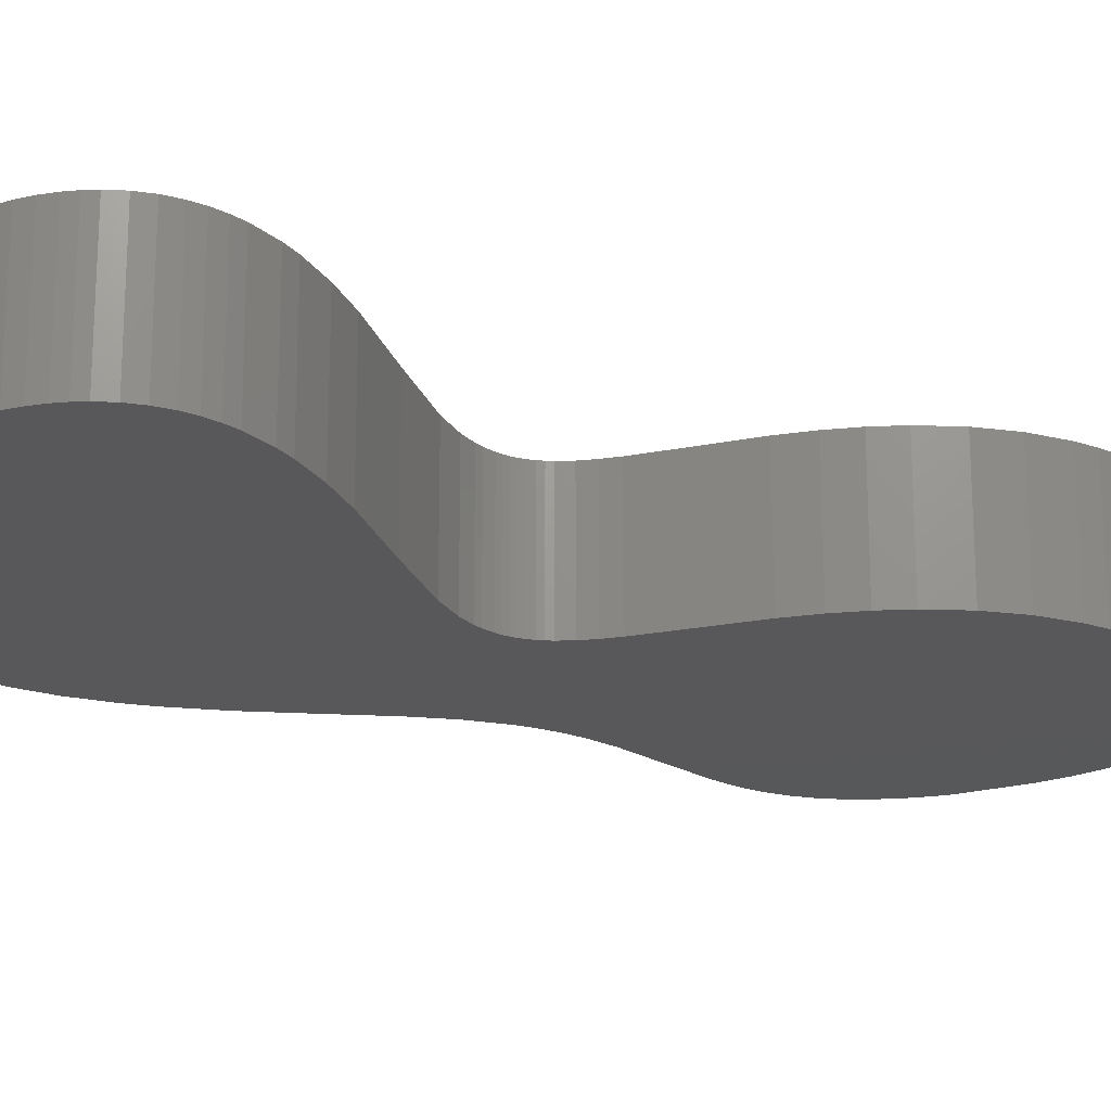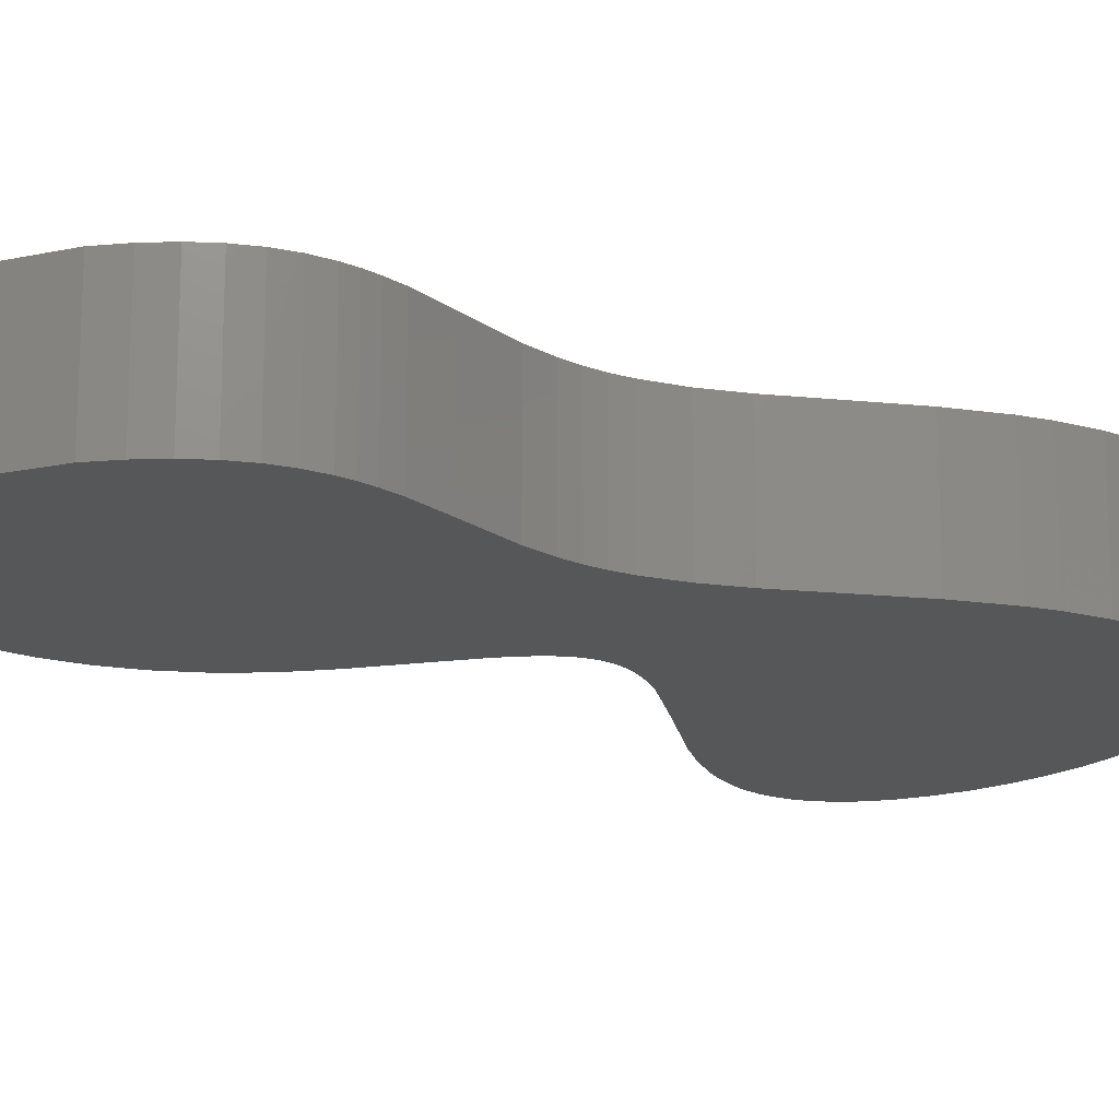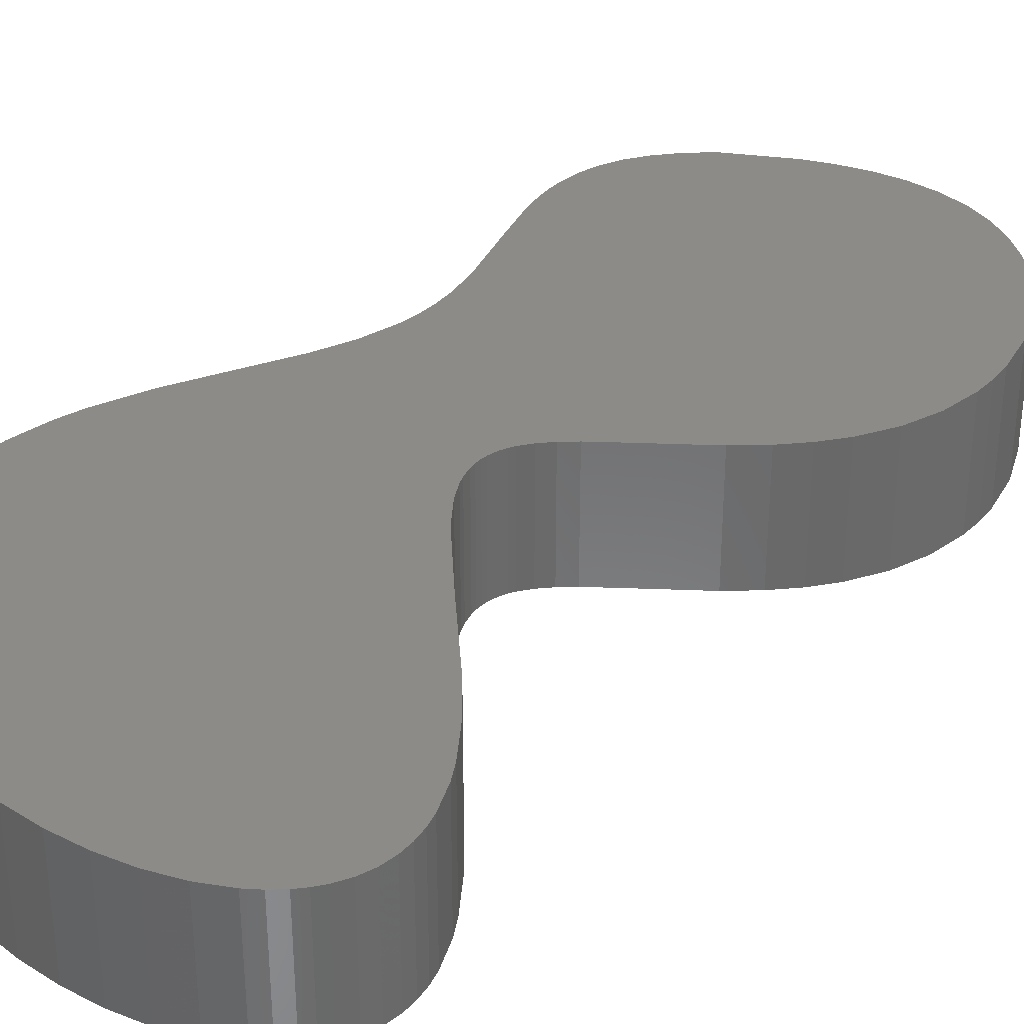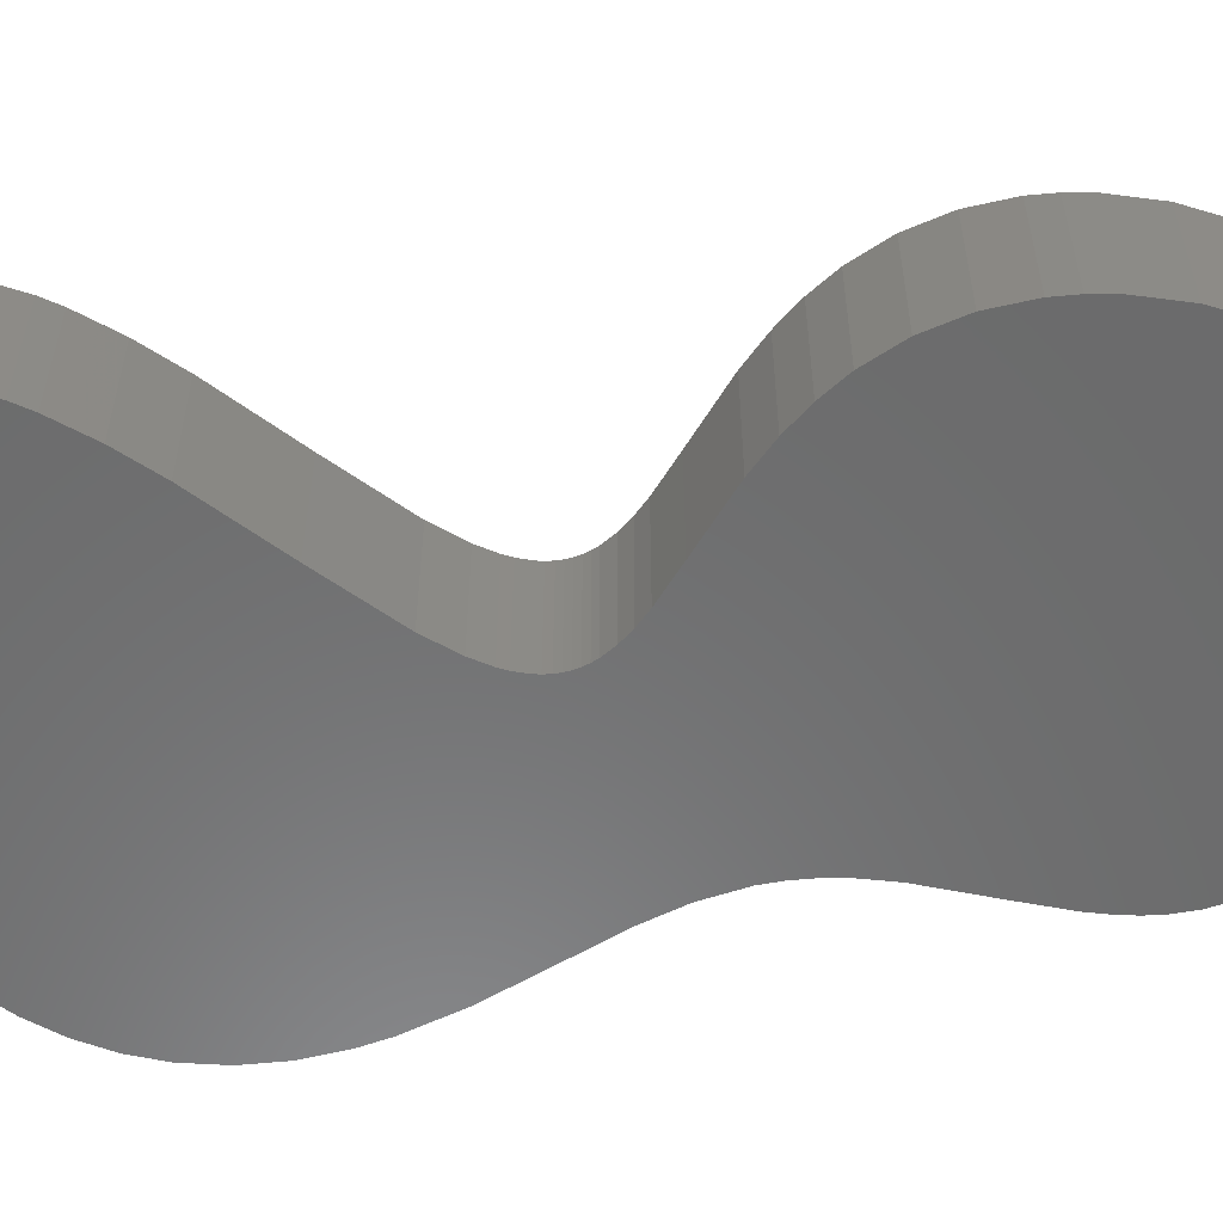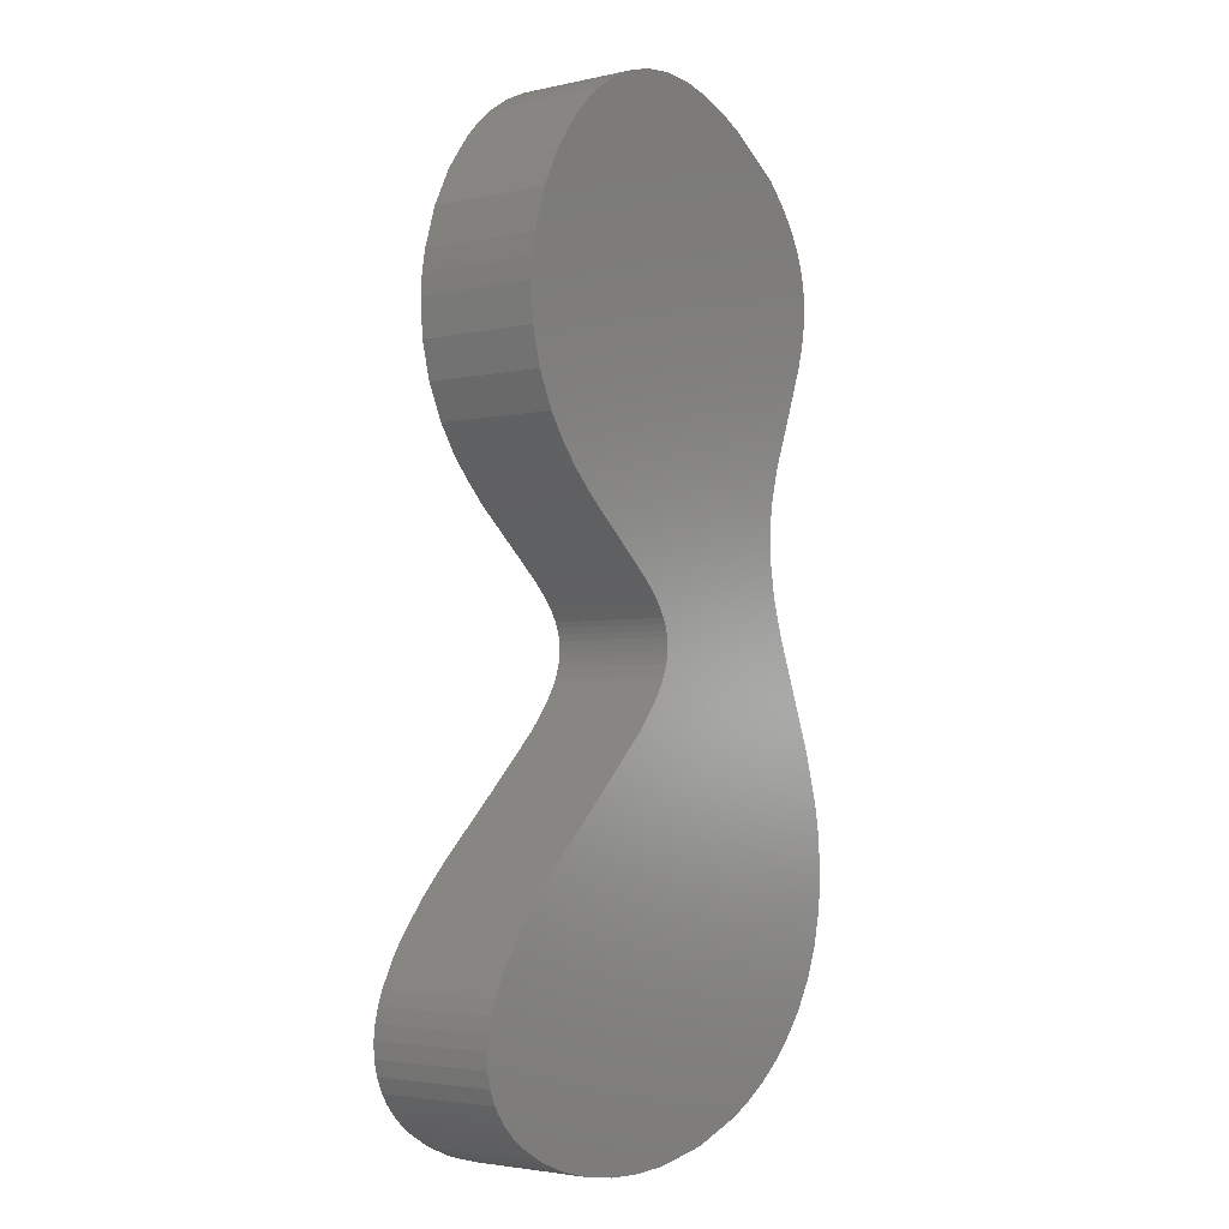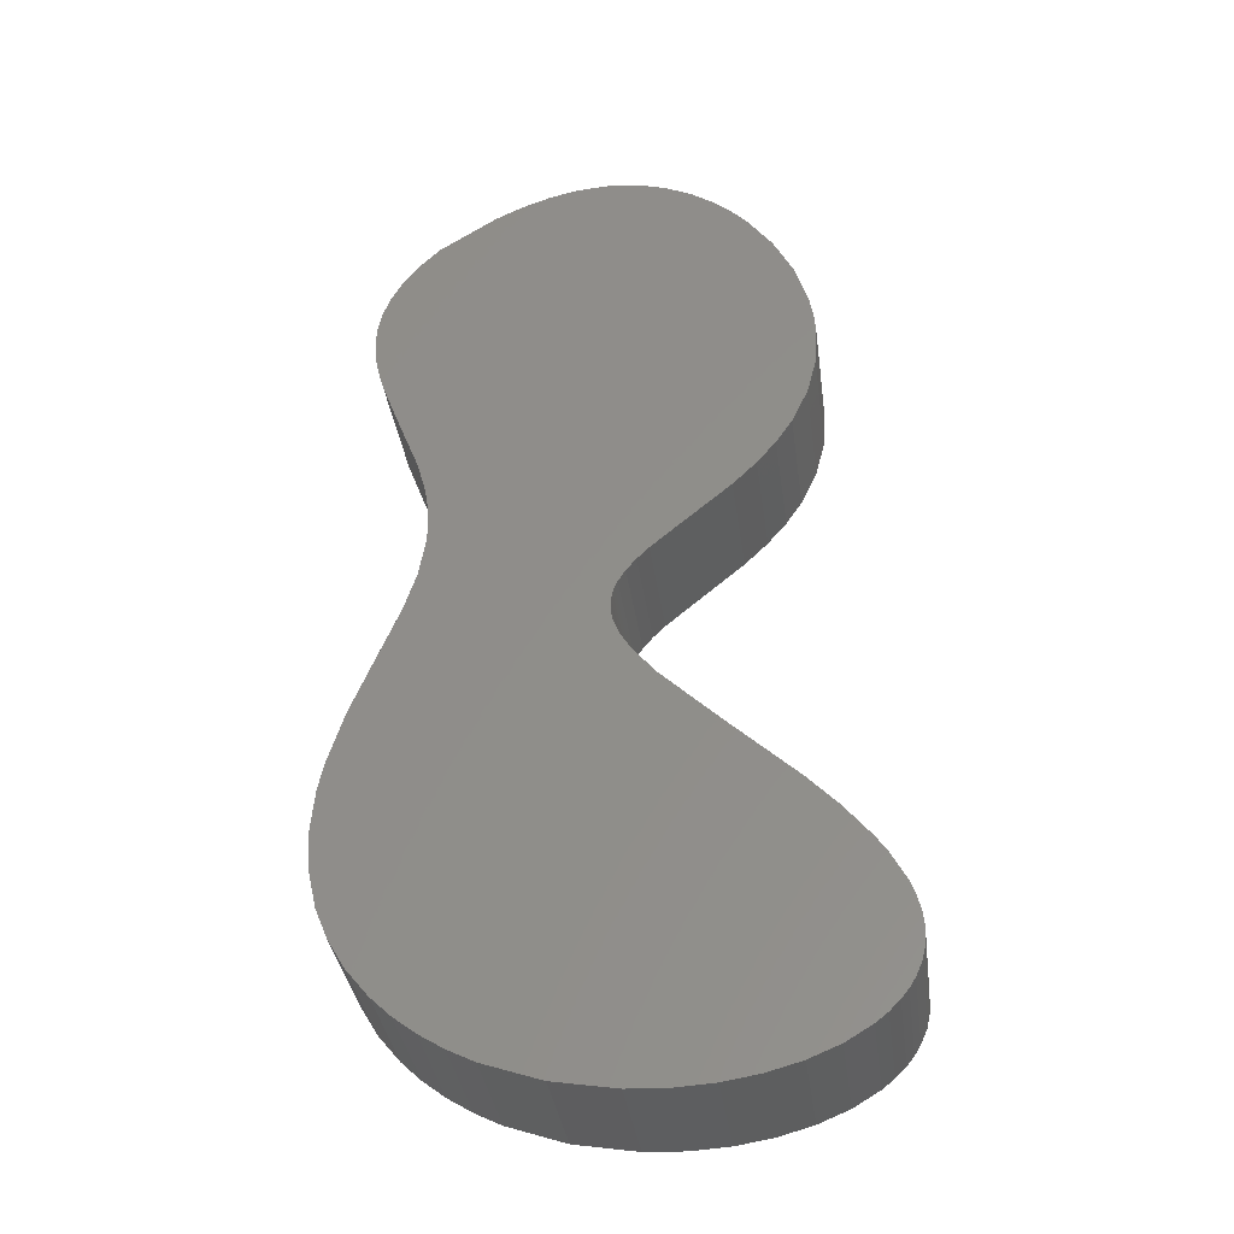
<metadata>
{"format":"stl","ext":"stl","renderer":"f3d","projection":"perspective","resolution":1024,"background":"white","views":[{"elev":-19.8,"azim":61.4,"up":"+Z"},{"elev":-16.9,"azim":-124.0,"up":"+Z"},{"elev":34.1,"azim":43.1,"up":"+Z"},{"elev":-57.3,"azim":99.5,"up":"+Z"},{"elev":-3.3,"azim":126.8,"up":"+Y"},{"elev":-35.6,"azim":7.7,"up":"+Y"}]}
</metadata>
<code>
# stl→obj: 186 verts, 368 faces
v 0.01283 0.4249 0.09375
v 0.06054 0.4238 0.09375
v 0.0372 0.4264 0.09375
v -0.008541 0.4202 0.09375
v 0.08033 0.418 0.09375
v -0.03057 0.4123 0.09375
v 0.0991 0.4092 0.09375
v -0.05111 0.4025 0.09375
v 0.1167 0.3975 0.09375
v -0.1292 0.3285 0.09375
v -0.135 0.3125 0.09375
v 0.1741 0.3204 0.09375
v -0.1381 -0.04293 0.09375
v 0.06954 -0.02897 0.09375
v 0.05364 -0.009974 0.09375
v 0.2114 -0.2747 0.09375
v 0.2168 -0.2679 0.09375
v -0.09518 -0.2659 0.09375
v -0.07893 -0.2784 0.09375
v 0.2038 -0.2823 0.09375
v -0.06106 -0.2896 0.09375
v 0.195 -0.2893 0.09375
v -0.04174 -0.2993 0.09375
v 0.1759 -0.3007 0.09375
v 0.1536 -0.31 0.09375
v 0.0004136 -0.3139 0.09375
v 0.1289 -0.3168 0.09375
v -0.09375 0.375 0.09375
v -0.1087 0.3597 0.09375
v 0.1594 0.3494 0.09375
v 0.1405 0.375 0.09375
v 0.1291 0.3869 0.09375
v 0.04556 -0.3215 0.09375
v 0.07416 -0.3227 0.09375
v 0.1023 -0.3211 0.09375
v -0.0955 0.06742 0.09375
v -0.1046 0.03889 0.09375
v 0.04118 0.04342 0.09375
v 0.04313 0.04775 0.09375
v 0.04856 0.0565 0.09375
v 0.05594 0.06537 0.09375
v 0.06494 0.0743 0.09375
v 0.08661 0.09274 0.09375
v -0.09063 0.09631 0.09375
v -0.121 -0.001102 0.09375
v 0.04591 0.002033 0.09375
v 0.04301 0.007849 0.09375
v 0.03992 0.01635 0.09375
v 0.03883 0.02123 0.09375
v 0.0383 0.02604 0.09375
v 0.03829 0.03036 0.09375
v 0.03875 0.03463 0.09375
v 0.03972 0.03905 0.09375
v -0.1205 0.3442 0.09375
v 0.1838 0.2893 0.09375
v -0.1379 0.2964 0.09375
v 0.1865 0.2733 0.09375
v -0.1381 0.28 0.09375
v -0.1368 0.2685 0.09375
v 0.1876 0.2572 0.09375
v -0.1345 0.257 0.09375
v 0.1858 0.2289 0.09375
v -0.1301 0.2415 0.09375
v 0.1787 0.2015 0.09375
v -0.1183 0.2104 0.09375
v 0.1667 0.1757 0.09375
v -0.1001 0.1638 0.09375
v 0.1547 0.1576 0.09375
v 0.1405 0.1407 0.09375
v -0.09375 0.1407 0.09375
v 0.1231 0.1234 0.09375
v -0.09126 0.1259 0.09375
v -0.0902 0.1111 0.09375
v 0.1126 -0.07044 0.09375
v -0.15 -0.08163 0.09375
v 0.1612 -0.1158 0.09375
v -0.1539 -0.1014 0.09375
v 0.1837 -0.1394 0.09375
v -0.1565 -0.1312 0.09375
v 0.2029 -0.1632 0.09375
v -0.1547 -0.1598 0.09375
v 0.2109 -0.175 0.09375
v -0.1483 -0.1877 0.09375
v 0.2216 -0.1953 0.09375
v -0.139 -0.2105 0.09375
v 0.2253 -0.2053 0.09375
v 0.228 -0.216 0.09375
v -0.1261 -0.2321 0.09375
v 0.2292 -0.2266 0.09375
v 0.2287 -0.2385 0.09375
v -0.1097 -0.2521 0.09375
v 0.226 -0.25 0.09375
v 0.2212 -0.2609 0.09375
v 0.0372 0.4264 0
v 0.06054 0.4238 0
v 0.01283 0.4249 0
v -0.008541 0.4202 0
v 0.08033 0.418 0
v -0.03057 0.4123 0
v 0.0991 0.4092 0
v -0.05111 0.4025 0
v 0.1167 0.3975 0
v 0.1741 0.3204 0
v -0.135 0.3125 0
v -0.1292 0.3285 0
v 0.05364 -0.009974 0
v 0.06954 -0.02897 0
v -0.1381 -0.04293 0
v -0.09518 -0.2659 0
v 0.2168 -0.2679 0
v 0.2114 -0.2747 0
v -0.07893 -0.2784 0
v 0.2038 -0.2823 0
v -0.06106 -0.2896 0
v 0.195 -0.2893 0
v -0.04174 -0.2993 0
v 0.1759 -0.3007 0
v 0.1536 -0.31 0
v 0.0004136 -0.3139 0
v 0.1289 -0.3168 0
v -0.09375 0.375 0
v 0.1291 0.3869 0
v 0.1405 0.375 0
v 0.1594 0.3494 0
v -0.1087 0.3597 0
v 0.04556 -0.3215 0
v 0.1023 -0.3211 0
v 0.07416 -0.3227 0
v -0.0955 0.06742 0
v -0.09063 0.09631 0
v 0.08661 0.09274 0
v 0.06494 0.0743 0
v 0.05594 0.06537 0
v 0.04856 0.0565 0
v 0.04313 0.04775 0
v 0.04118 0.04342 0
v -0.1046 0.03889 0
v -0.121 -0.001102 0
v 0.03883 0.02123 0
v 0.03992 0.01635 0
v 0.04301 0.007849 0
v 0.04591 0.002033 0
v 0.03972 0.03905 0
v 0.03875 0.03463 0
v 0.03829 0.03036 0
v 0.0383 0.02604 0
v -0.1205 0.3442 0
v -0.1368 0.2685 0
v -0.1381 0.28 0
v 0.1865 0.2733 0
v -0.1379 0.2964 0
v 0.1838 0.2893 0
v 0.1547 0.1576 0
v -0.1001 0.1638 0
v 0.1667 0.1757 0
v -0.1183 0.2104 0
v 0.1787 0.2015 0
v -0.1301 0.2415 0
v 0.1858 0.2289 0
v -0.1345 0.257 0
v 0.1876 0.2572 0
v -0.0902 0.1111 0
v -0.09126 0.1259 0
v 0.1231 0.1234 0
v -0.09375 0.1407 0
v 0.1405 0.1407 0
v 0.2253 -0.2053 0
v -0.139 -0.2105 0
v 0.2216 -0.1953 0
v -0.1483 -0.1877 0
v 0.2109 -0.175 0
v -0.1547 -0.1598 0
v 0.2029 -0.1632 0
v -0.1565 -0.1312 0
v 0.1837 -0.1394 0
v -0.1539 -0.1014 0
v 0.1612 -0.1158 0
v -0.15 -0.08163 0
v 0.1126 -0.07044 0
v 0.2292 -0.2266 0
v -0.1261 -0.2321 0
v 0.228 -0.216 0
v 0.226 -0.25 0
v -0.1097 -0.2521 0
v 0.2287 -0.2385 0
v 0.2212 -0.2609 0
f 1 2 3
f 2 1 4
f 2 4 5
f 5 4 6
f 5 6 7
f 7 6 8
f 7 8 9
f 10 11 12
f 13 14 15
f 16 17 18
f 18 19 16
f 20 16 19
f 19 21 20
f 20 21 22
f 22 21 23
f 22 23 24
f 25 24 23
f 23 26 25
f 25 26 27
f 28 29 30
f 28 30 31
f 28 31 32
f 28 32 9
f 28 9 8
f 33 34 35
f 33 35 27
f 33 27 26
f 36 37 38
f 36 38 39
f 36 39 40
f 36 40 41
f 36 41 42
f 36 42 43
f 36 43 44
f 45 13 15
f 45 15 46
f 45 46 47
f 45 47 48
f 45 48 49
f 37 45 49
f 37 49 50
f 37 50 51
f 37 51 52
f 37 52 53
f 37 53 38
f 10 12 54
f 54 12 30
f 54 30 29
f 12 11 55
f 55 11 56
f 55 56 57
f 57 56 58
f 57 58 59
f 57 59 60
f 60 59 61
f 60 61 62
f 62 61 63
f 62 63 64
f 64 63 65
f 64 65 66
f 66 65 67
f 66 67 68
f 68 67 69
f 69 67 70
f 69 70 71
f 71 70 72
f 71 72 43
f 43 72 73
f 43 73 44
f 14 13 74
f 74 13 75
f 74 75 76
f 76 75 77
f 76 77 78
f 78 77 79
f 78 79 80
f 80 79 81
f 80 81 82
f 82 81 83
f 82 83 84
f 84 83 85
f 84 85 86
f 86 85 87
f 87 85 88
f 87 88 89
f 89 88 90
f 90 88 91
f 90 91 92
f 92 91 93
f 93 91 18
f 93 18 17
f 94 95 96
f 97 96 95
f 98 97 95
f 99 97 98
f 100 99 98
f 101 99 100
f 102 101 100
f 103 104 105
f 106 107 108
f 109 110 111
f 111 112 109
f 112 111 113
f 113 114 112
f 115 114 113
f 116 114 115
f 117 116 115
f 116 117 118
f 118 119 116
f 120 119 118
f 121 101 102
f 121 102 122
f 121 122 123
f 121 123 124
f 121 124 125
f 126 119 120
f 126 120 127
f 126 127 128
f 129 130 131
f 129 131 132
f 129 132 133
f 129 133 134
f 129 134 135
f 129 135 136
f 129 136 137
f 138 139 140
f 138 140 141
f 138 141 142
f 138 142 106
f 138 106 108
f 137 136 143
f 137 143 144
f 137 144 145
f 137 145 146
f 137 146 139
f 137 139 138
f 125 124 147
f 147 124 103
f 147 103 105
f 148 149 150
f 150 149 151
f 150 151 152
f 152 151 104
f 152 104 103
f 153 154 155
f 155 154 156
f 155 156 157
f 157 156 158
f 157 158 159
f 159 158 160
f 159 160 161
f 161 160 148
f 161 148 150
f 130 162 131
f 131 162 163
f 131 163 164
f 164 163 165
f 164 165 166
f 166 165 154
f 166 154 153
f 167 168 169
f 169 168 170
f 169 170 171
f 171 170 172
f 171 172 173
f 173 172 174
f 173 174 175
f 175 174 176
f 175 176 177
f 177 176 178
f 177 178 179
f 179 178 108
f 179 108 107
f 180 181 182
f 182 181 168
f 182 168 167
f 183 184 185
f 185 184 181
f 185 181 180
f 110 109 186
f 186 109 184
f 186 184 183
f 144 51 145
f 145 51 50
f 145 50 146
f 146 50 49
f 146 49 139
f 139 49 48
f 139 48 140
f 140 48 47
f 140 47 141
f 141 47 46
f 141 46 142
f 142 46 15
f 142 15 106
f 106 15 14
f 106 14 107
f 107 14 74
f 107 74 179
f 179 74 76
f 179 76 177
f 177 76 78
f 177 78 175
f 175 78 80
f 175 80 173
f 173 80 82
f 173 82 171
f 171 82 84
f 171 84 169
f 169 84 86
f 169 86 167
f 167 86 87
f 167 87 182
f 182 87 89
f 182 89 180
f 180 89 90
f 180 90 185
f 185 90 92
f 185 92 183
f 183 92 93
f 183 93 186
f 186 93 17
f 186 17 110
f 110 17 16
f 110 16 111
f 111 16 20
f 111 20 113
f 113 20 22
f 113 22 115
f 115 22 24
f 115 24 117
f 117 24 25
f 117 25 118
f 118 25 27
f 118 27 120
f 120 27 35
f 120 35 127
f 127 35 34
f 127 34 128
f 128 34 33
f 128 33 126
f 51 144 52
f 52 144 143
f 52 143 53
f 53 143 136
f 53 136 38
f 38 136 135
f 38 135 39
f 39 135 134
f 39 134 40
f 40 134 133
f 40 133 41
f 41 133 132
f 41 132 42
f 42 132 131
f 42 131 43
f 43 131 164
f 43 164 71
f 71 164 166
f 71 166 69
f 69 166 153
f 69 153 68
f 68 153 155
f 68 155 66
f 66 155 157
f 66 157 64
f 64 157 159
f 64 159 62
f 62 159 161
f 62 161 60
f 60 161 150
f 60 150 57
f 57 150 152
f 57 152 55
f 55 152 103
f 55 103 12
f 12 103 124
f 12 124 30
f 30 124 123
f 30 123 31
f 31 123 122
f 31 122 32
f 32 122 102
f 32 102 9
f 9 102 100
f 9 100 7
f 7 100 98
f 7 98 5
f 5 98 95
f 5 95 2
f 2 95 94
f 2 94 3
f 3 94 96
f 3 96 1
f 1 96 97
f 1 97 4
f 4 97 99
f 4 99 6
f 6 99 101
f 6 101 8
f 8 101 121
f 8 121 28
f 129 44 130
f 130 44 73
f 130 73 162
f 162 73 72
f 162 72 163
f 163 72 70
f 163 70 165
f 165 70 67
f 165 67 154
f 154 67 65
f 154 65 156
f 156 65 63
f 156 63 158
f 158 63 61
f 158 61 160
f 160 61 59
f 160 59 148
f 148 59 58
f 148 58 149
f 149 58 56
f 149 56 151
f 151 56 11
f 151 11 104
f 104 11 10
f 104 10 105
f 105 10 54
f 105 54 147
f 147 54 29
f 147 29 125
f 125 29 28
f 125 28 121
f 44 129 36
f 36 129 137
f 36 137 37
f 37 137 138
f 37 138 45
f 45 138 108
f 45 108 13
f 13 108 178
f 13 178 75
f 75 178 176
f 75 176 77
f 77 176 174
f 77 174 79
f 79 174 172
f 79 172 81
f 81 172 170
f 81 170 83
f 83 170 168
f 83 168 85
f 85 168 181
f 85 181 88
f 88 181 184
f 88 184 91
f 91 184 109
f 91 109 18
f 18 109 112
f 18 112 19
f 19 112 114
f 19 114 21
f 21 114 116
f 21 116 23
f 23 116 119
f 23 119 26
f 26 119 126
f 26 126 33

</code>
